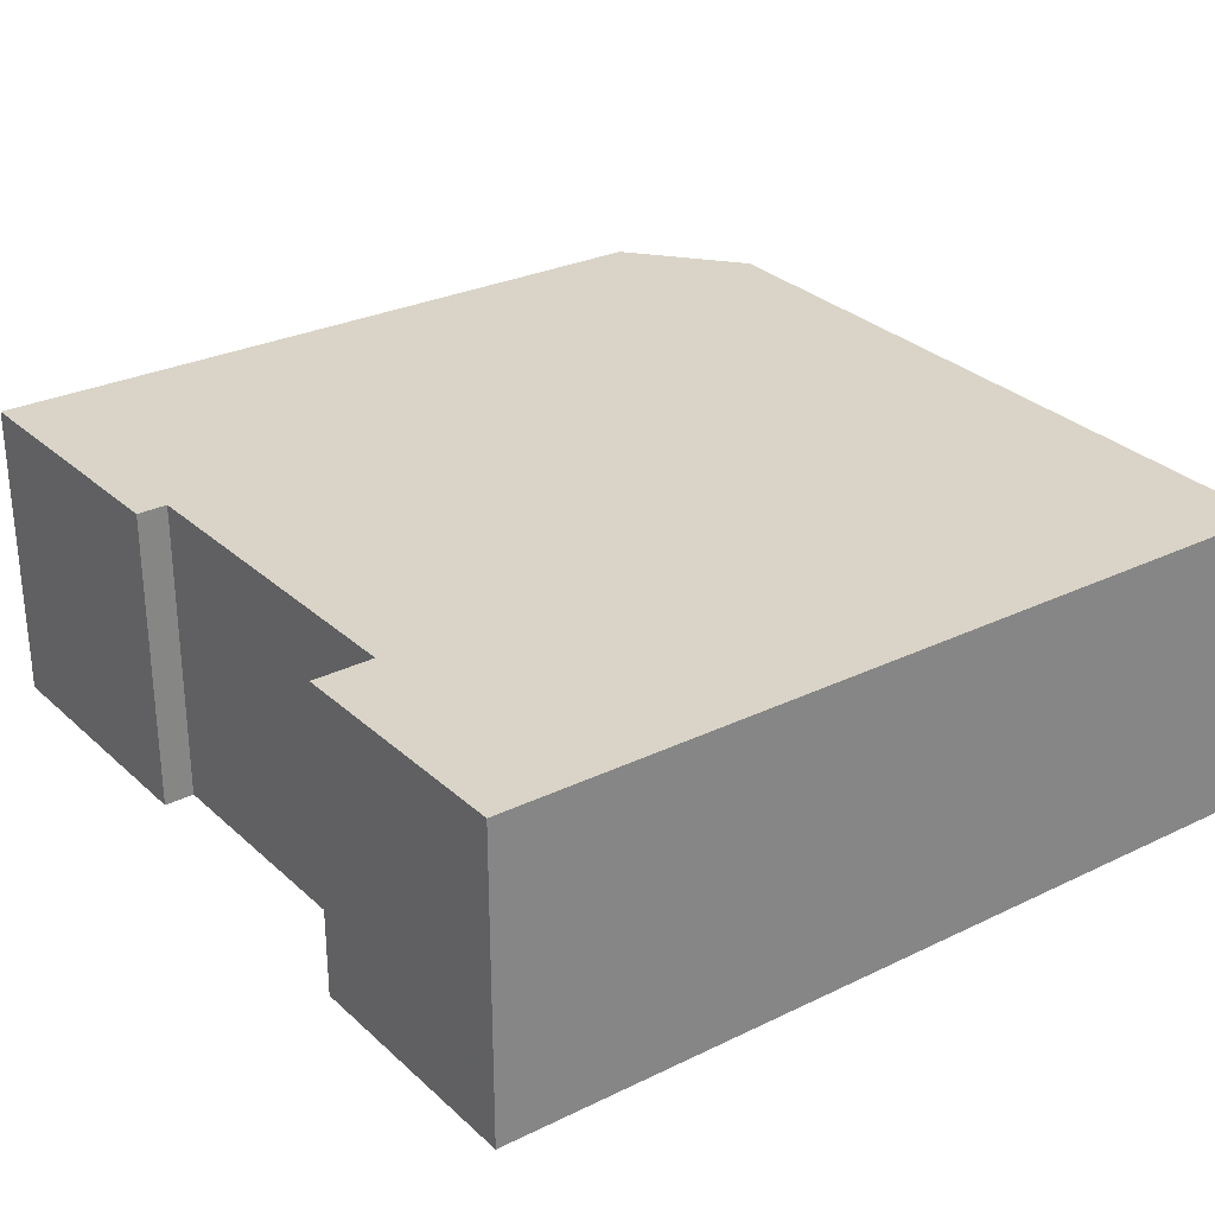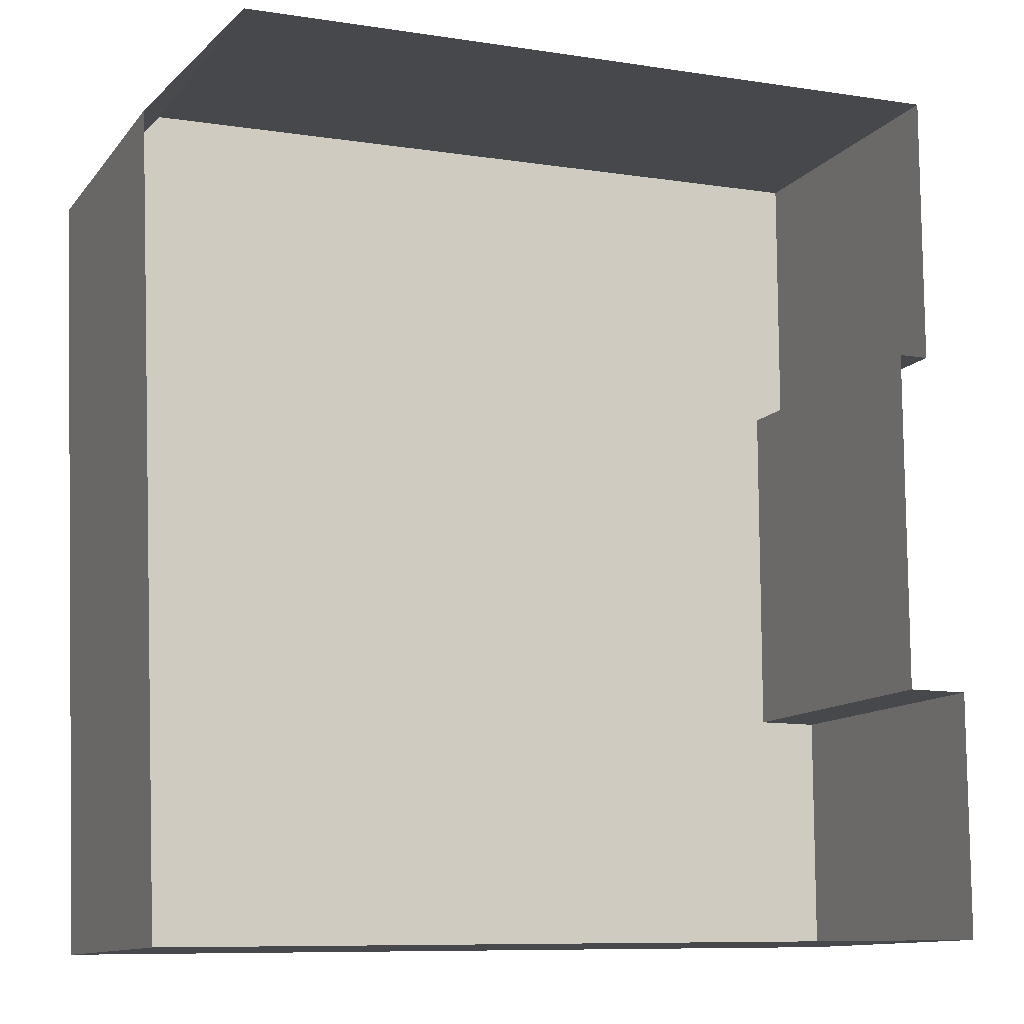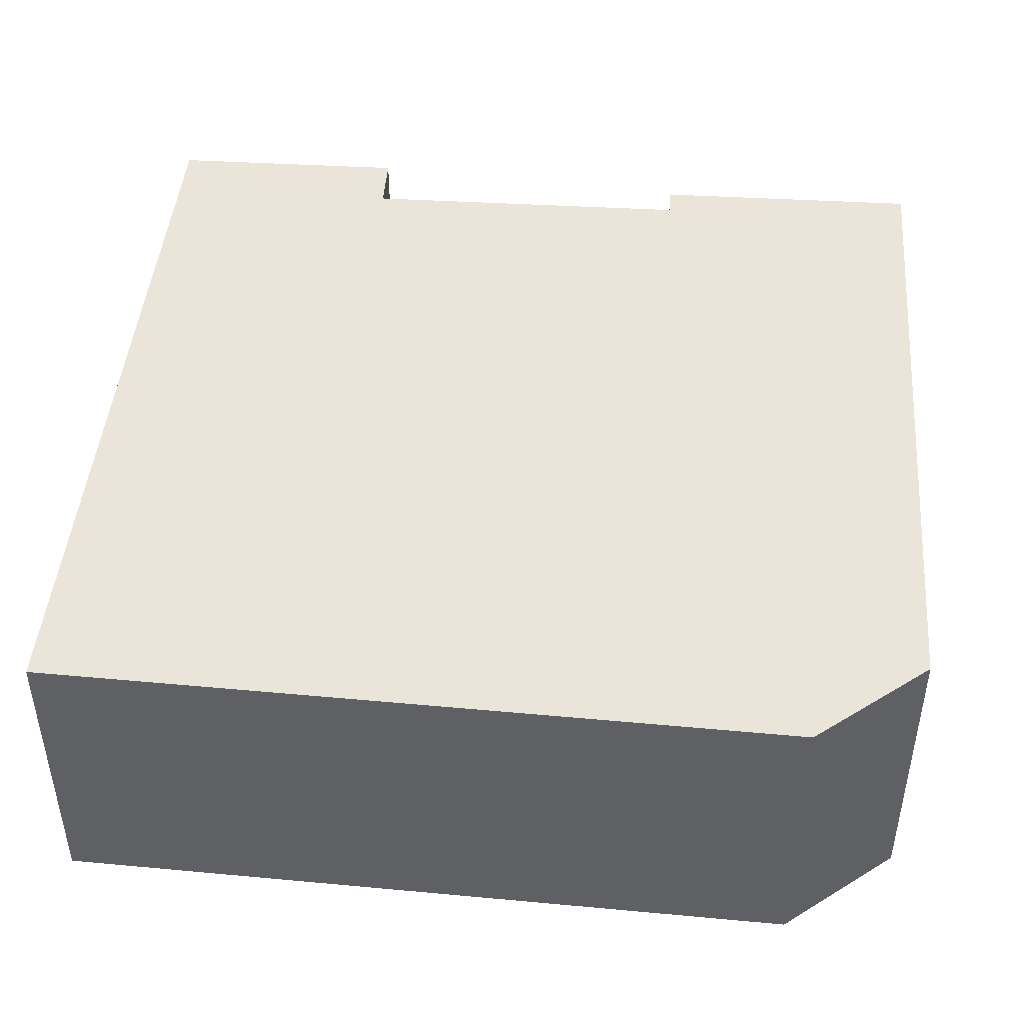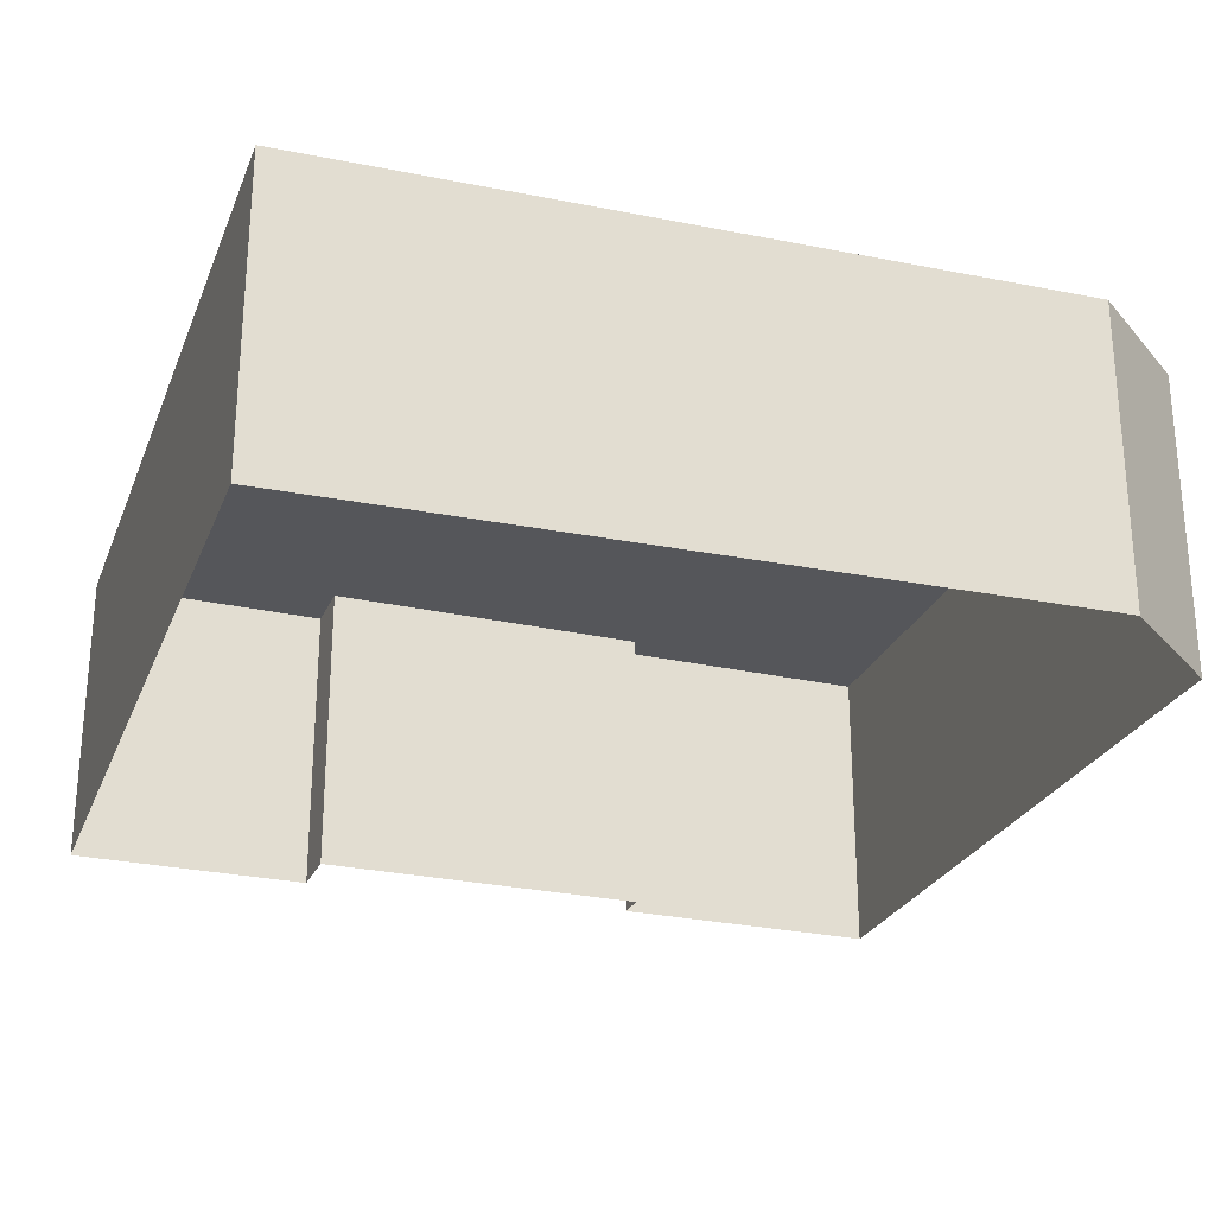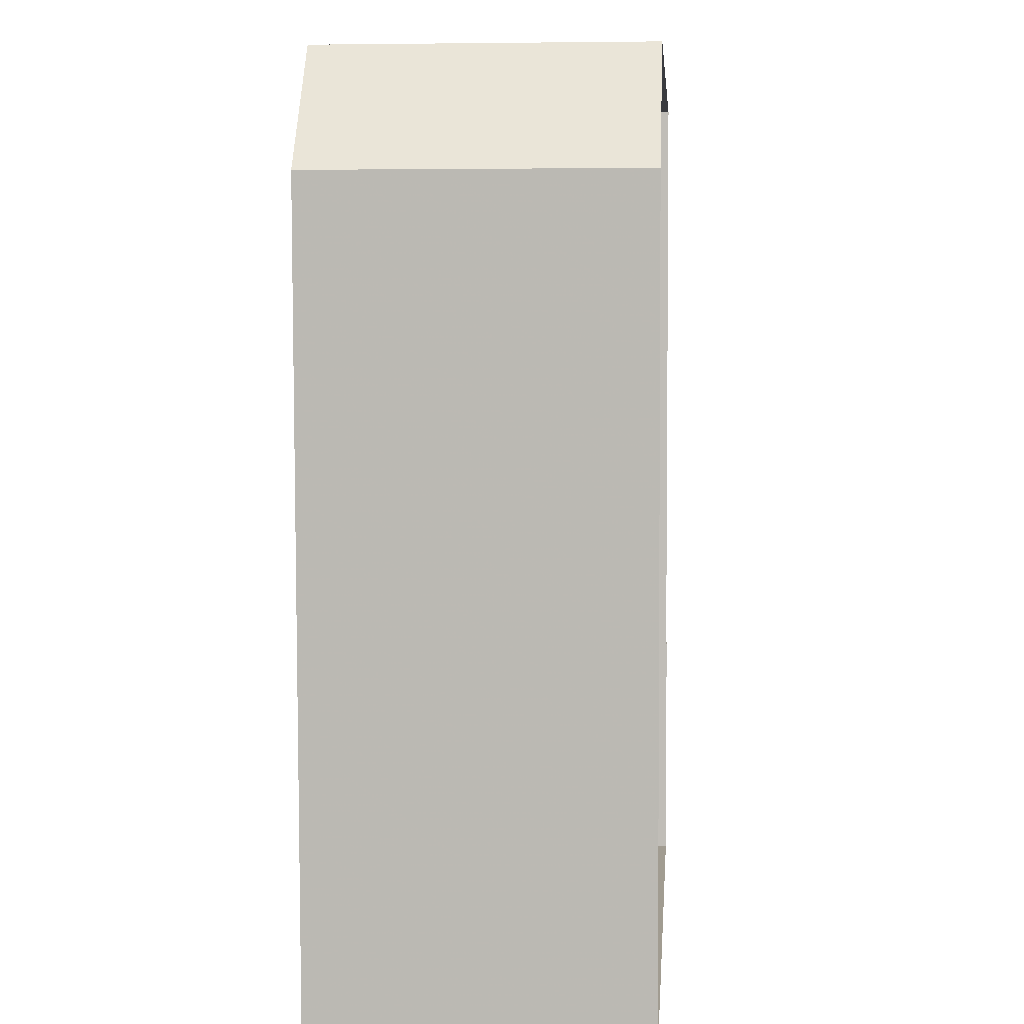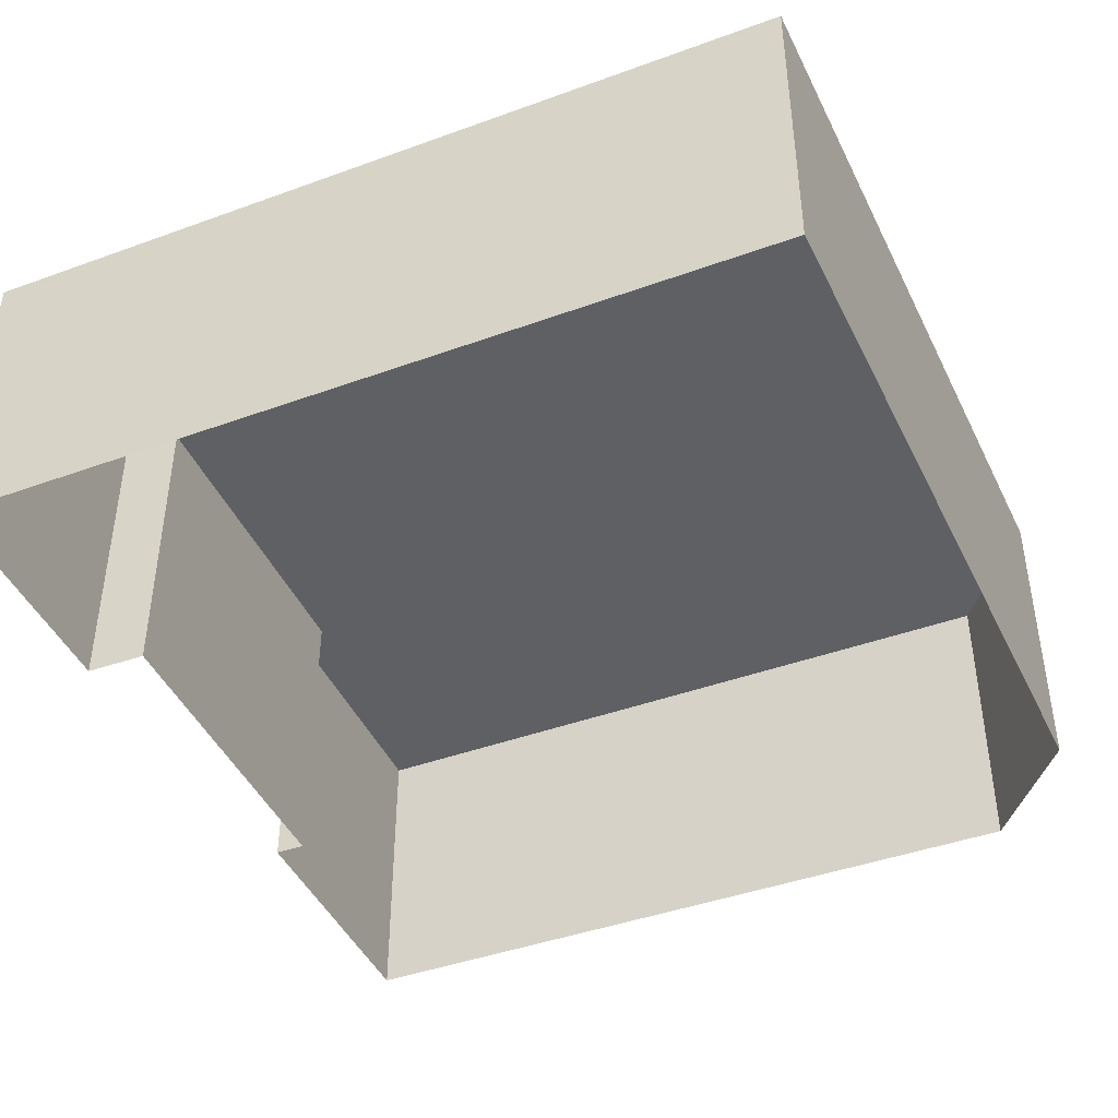
<metadata>
{"format":"obj","ext":"obj","renderer":"f3d","projection":"perspective","resolution":1024,"background":"white","views":[{"elev":28.6,"azim":143.0,"up":"+Y"},{"elev":-11.6,"azim":-22.9,"up":"+Z"},{"elev":45.2,"azim":-86.2,"up":"+Y"},{"elev":-26.0,"azim":-109.8,"up":"+Y"},{"elev":3.5,"azim":-85.9,"up":"+Z"},{"elev":-42.5,"azim":-157.6,"up":"+Y"}]}
</metadata>
<code>
v 8 0 -13.25
v -19 0 -13.75
v -20 0 10.75
v -17 0 14.5
v 7 0 15
v 7 0 6
v 6 0 6
v 6 0 -5.25
v 8 0 -5.25
v 8 0 -13.25
v 8 10 -13.25
v -19 10 -13.75
v -20 10 10.75
v -17 10 14.5
v 7 10 15
v 7 10 6
v 6 10 6
v 6 10 -5.25
v 8 10 -5.25
v 8 10 -13.25
v 8 10 -13.25
v -5.5 10 -13.5
v -19 10 -13.75
v -19.5 10 -1.5
v -20 10 10.75
v -18.5 10 12.62
v -17 10 14.5
v -5 10 14.75
v 7 10 15
v 7 10 10.5
v 7 10 6
v 6 10 6
v 6 10 0.375
v 6 10 -5.25
v 7 10 -5.25
v 8 10 -5.25
v 8 10 -9.25
v 8 10 -11.25
v -10.87 10 4.987
v 1 10 14.88
v 7 10 8.25
v 6 10 3.188
v 6 10 -2.438
v 8 10 -7.25
v 1.25 10 -13.38
v -19.75 10 4.625
v -15.11 10 8.379
v 1.536 10 9.331
v 6 10 4.594
v 6 10 -3.844
v -3.452 10 -1.031
v 6.5 10 -6.75
v 4.625 10 -13.31
v 0.508 10 3.891
v 1.379 10 -1.031
v 0.9696 10 -7.76
v 5.071 10 -10.25
v 3.299 10 3.891
v 3.261 10 -3.141
v 3.663 10 -6.862
f 11 1 2
f 2 12 11
f 12 2 3
f 3 13 12
f 13 3 4
f 4 14 13
f 14 4 5
f 5 15 14
f 15 5 6
f 6 16 15
f 16 6 7
f 7 17 16
f 17 7 8
f 8 18 17
f 18 8 9
f 9 19 18
f 19 9 10
f 10 20 19
f 20 10 1
f 1 11 20
f 22 23 24
f 29 30 40
f 31 32 41
f 35 36 44
f 39 24 46
f 25 26 47
f 26 27 47
f 27 28 47
f 28 39 47
f 39 46 47
f 25 47 46
f 28 48 39
f 40 48 28
f 32 48 41
f 30 48 40
f 30 41 48
f 22 24 51
f 39 51 24
f 34 35 52
f 35 44 52
f 37 52 44
f 38 21 53
f 39 48 54
f 39 54 51
f 51 54 55
f 22 56 45
f 51 56 22
f 51 55 56
f 37 38 57
f 53 57 38
f 37 57 52
f 45 57 53
f 45 56 57
f 42 58 49
f 32 58 48
f 48 58 54
f 32 49 58
f 33 58 42
f 33 55 58
f 54 58 55
f 43 59 33
f 33 59 55
f 43 50 59
f 50 34 59
f 55 59 56
f 52 60 34
f 56 60 57
f 52 57 60
f 34 60 59
f 56 59 60

</code>
